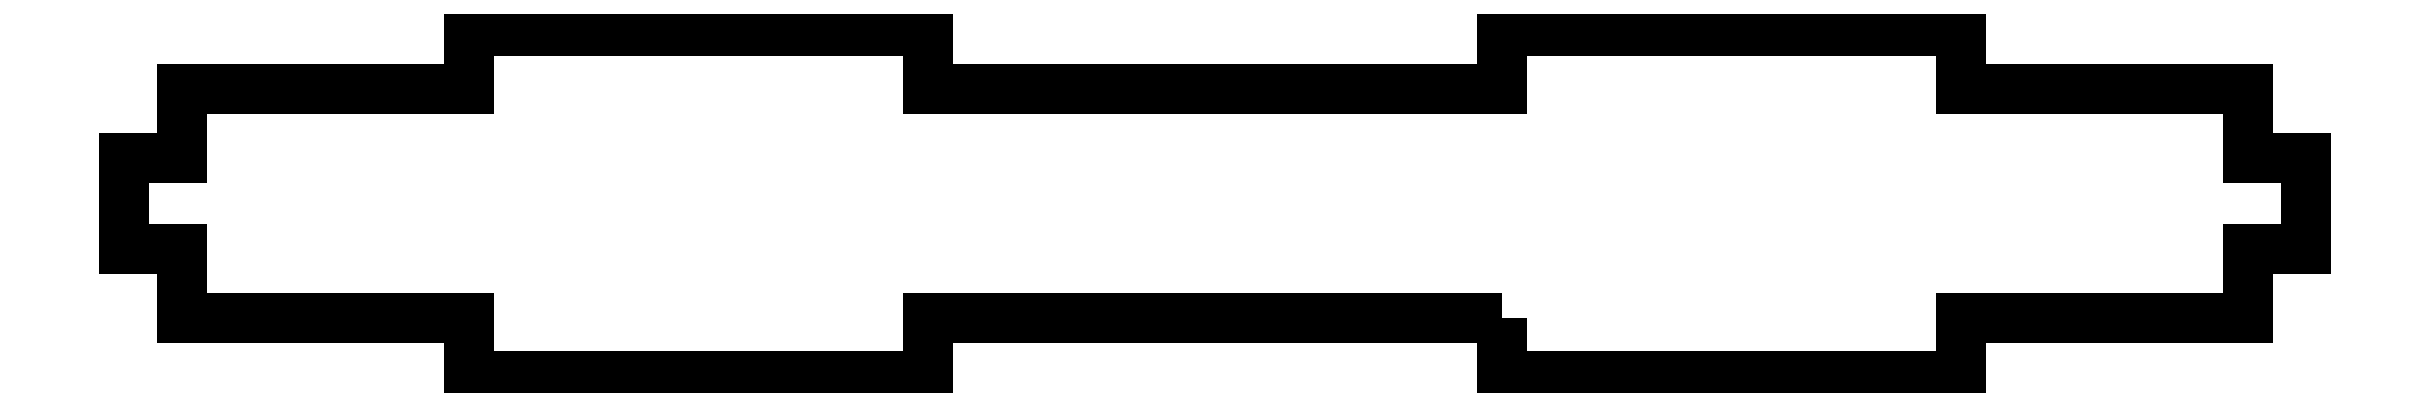
<metadata>
{"format":"dxf","ext":"dxf","renderer":"ezdxf+matplotlib","layout":"modelspace","background":"white","min_lineweight":24,"dpi":150}
</metadata>
<code>
0
SECTION
2
ENTITIES
0
LWPOLYLINE
8
0
90
28
70
1
43
0
10
-259.4
20
-14.99
10
-259.4
20
-17.49
10
-239.4
20
-17.49
10
-239.4
20
-14.99
10
-226.9
20
-14.99
10
-226.9
20
-11.99
10
-224.4
20
-11.99
10
-224.4
20
-7.99
10
-226.9
20
-7.99
10
-226.9
20
-4.99
10
-239.4
20
-4.99
10
-239.4
20
-2.49
10
-259.4
20
-2.49
10
-259.4
20
-4.99
10
-284.4
20
-4.99
10
-284.4
20
-2.49
10
-304.4
20
-2.49
10
-304.4
20
-4.99
10
-316.9
20
-4.99
10
-316.9
20
-7.99
10
-319.4
20
-7.99
10
-319.4
20
-11.99
10
-316.9
20
-11.99
10
-316.9
20
-14.99
10
-304.4
20
-14.99
10
-304.4
20
-17.49
10
-284.4
20
-17.49
10
-284.4
20
-14.99
0
ENDSEC
0
EOF

</code>
